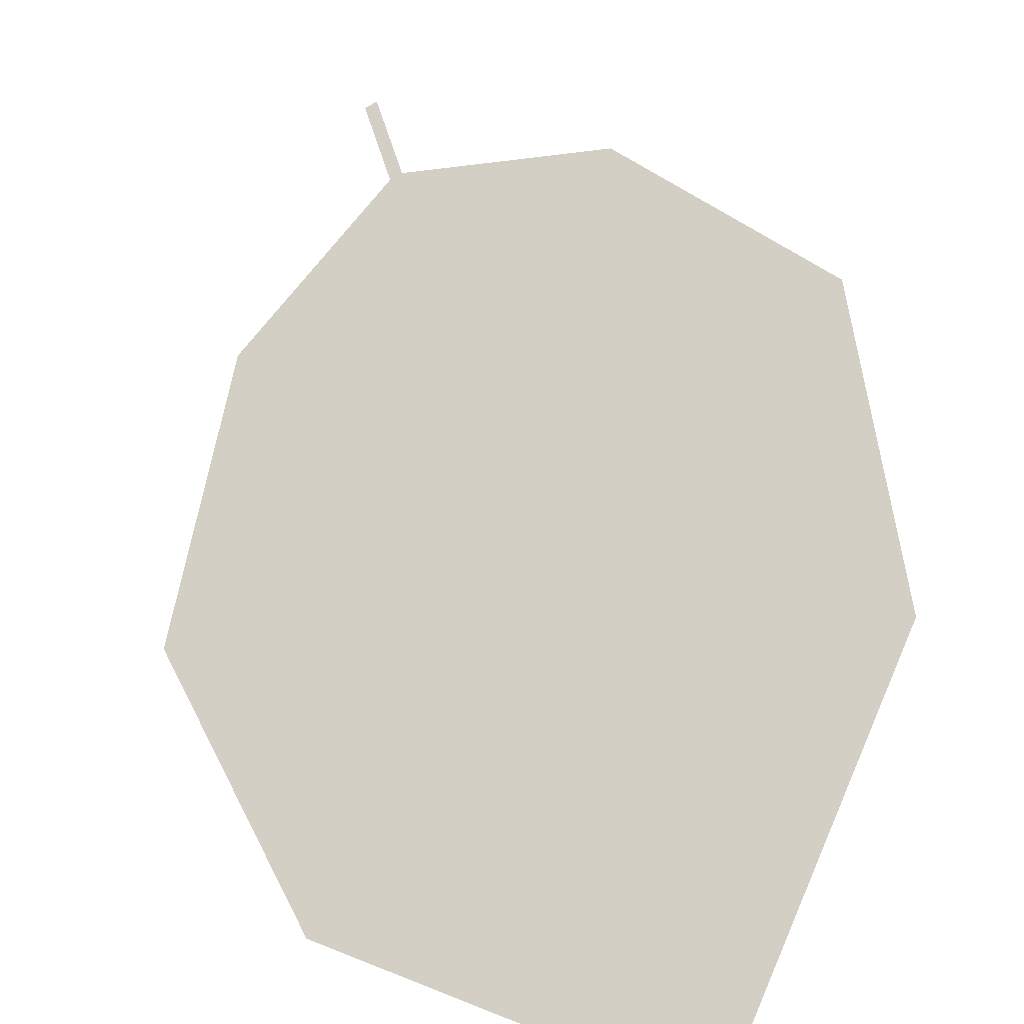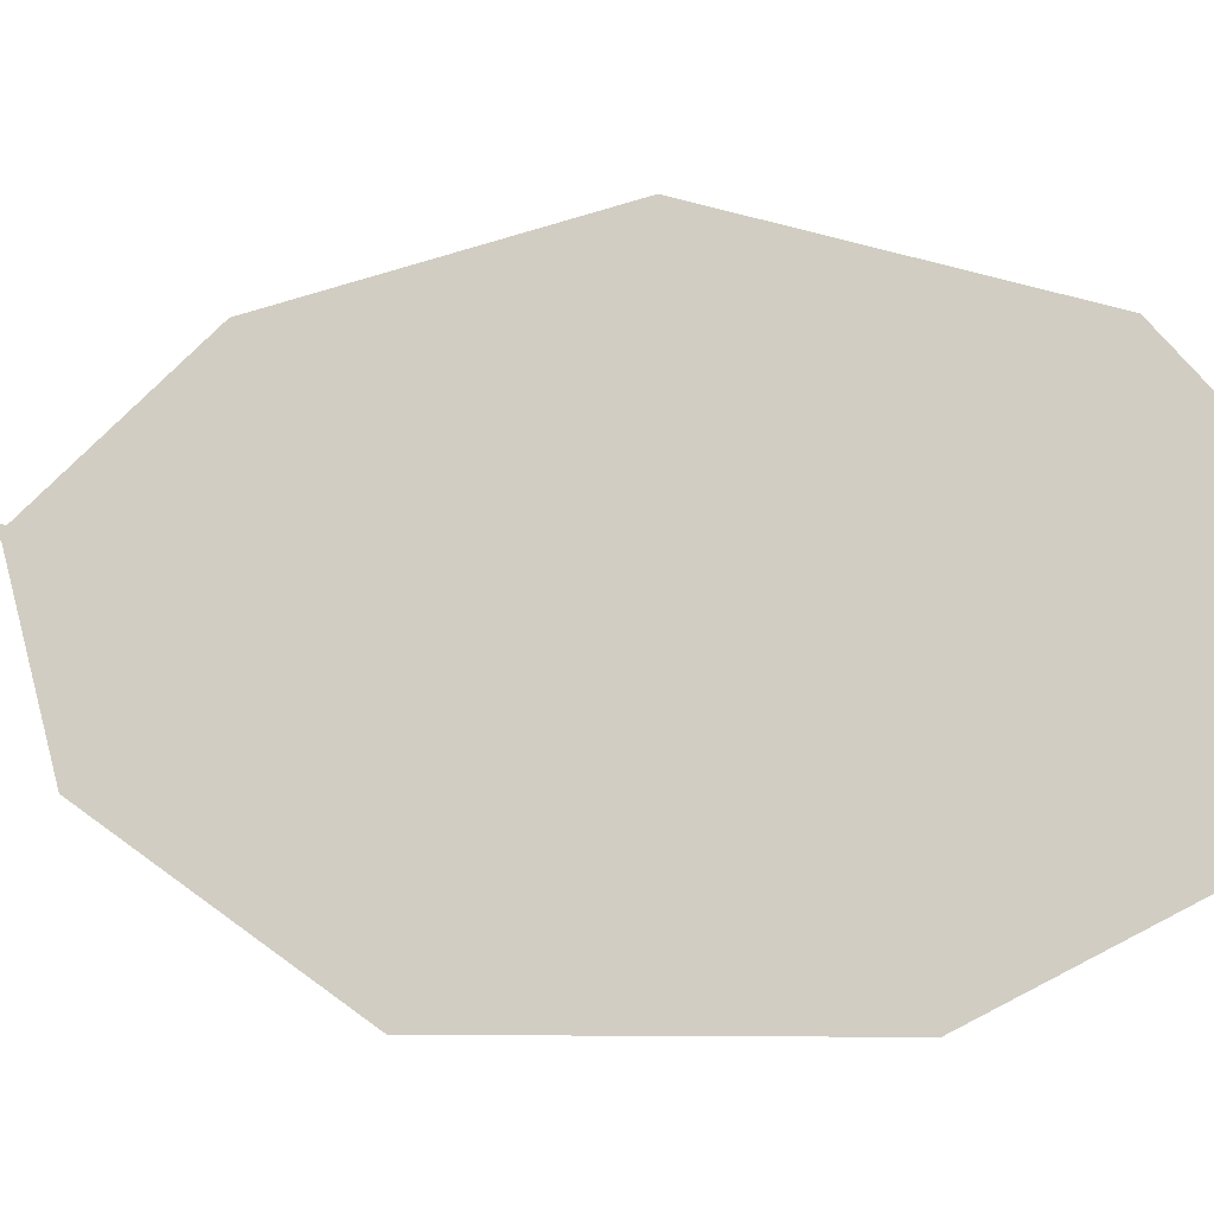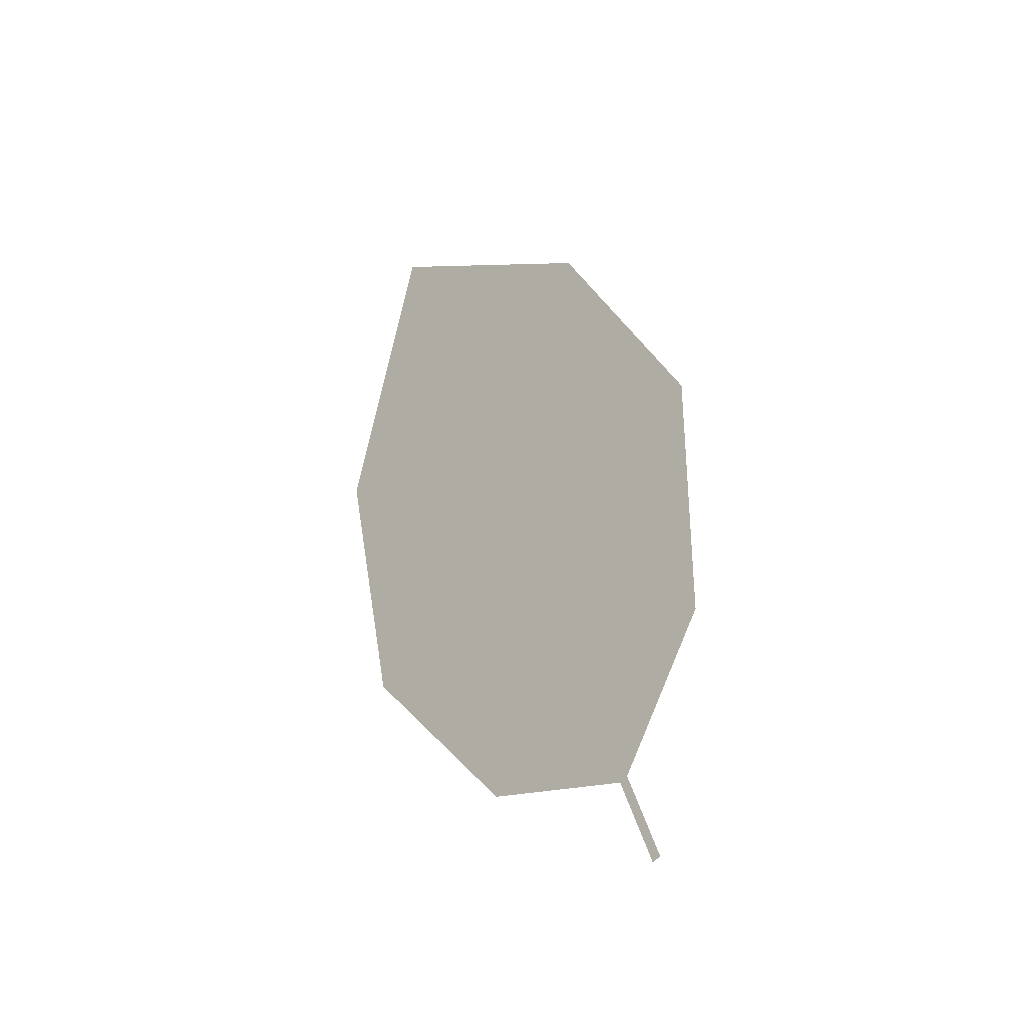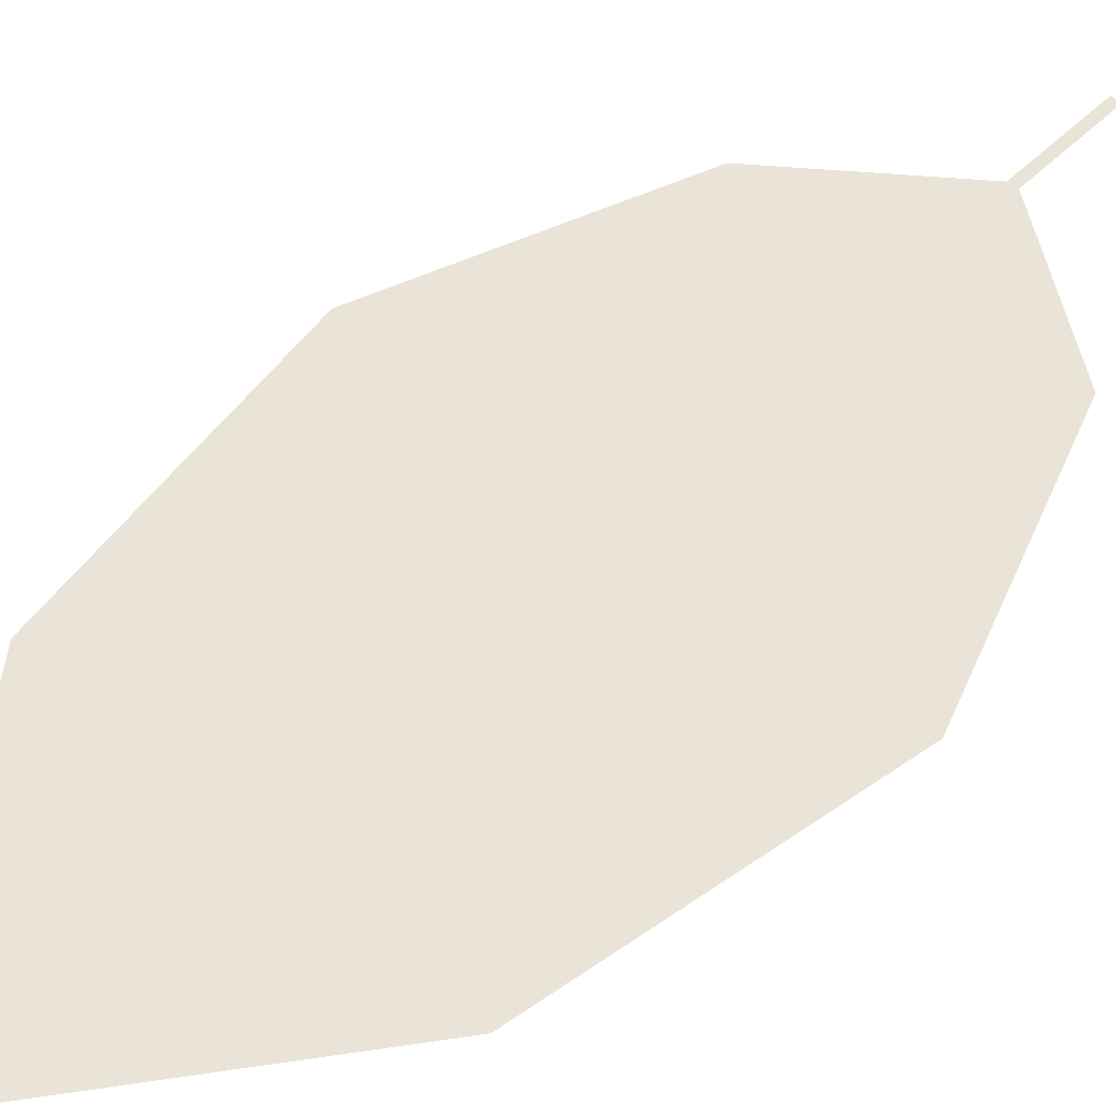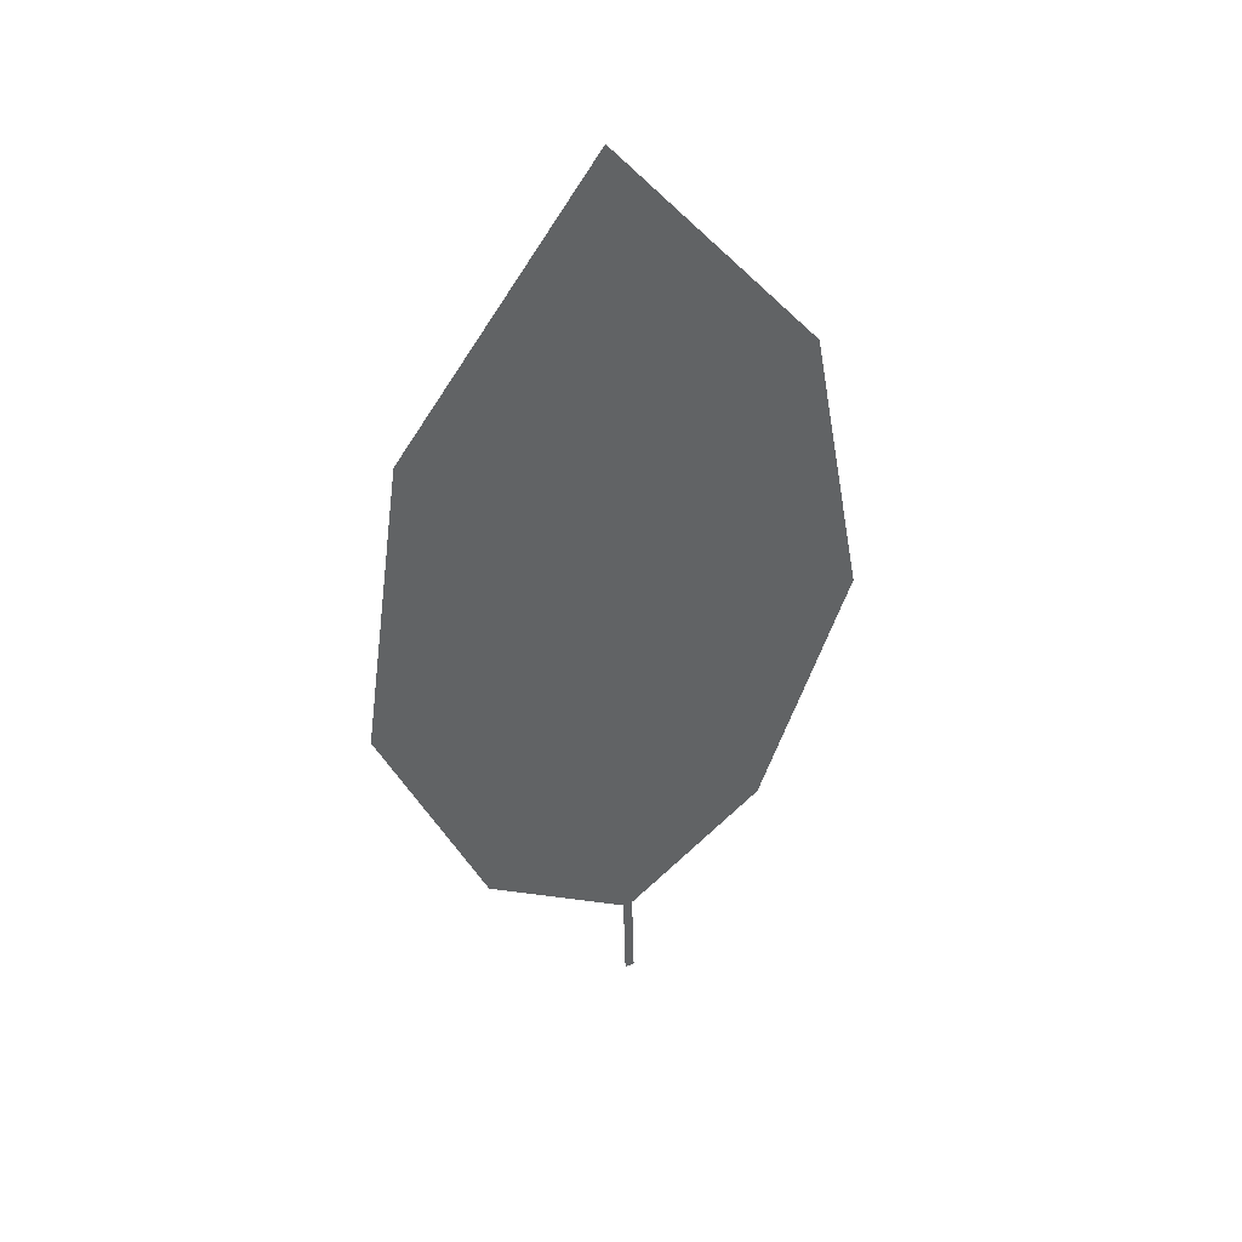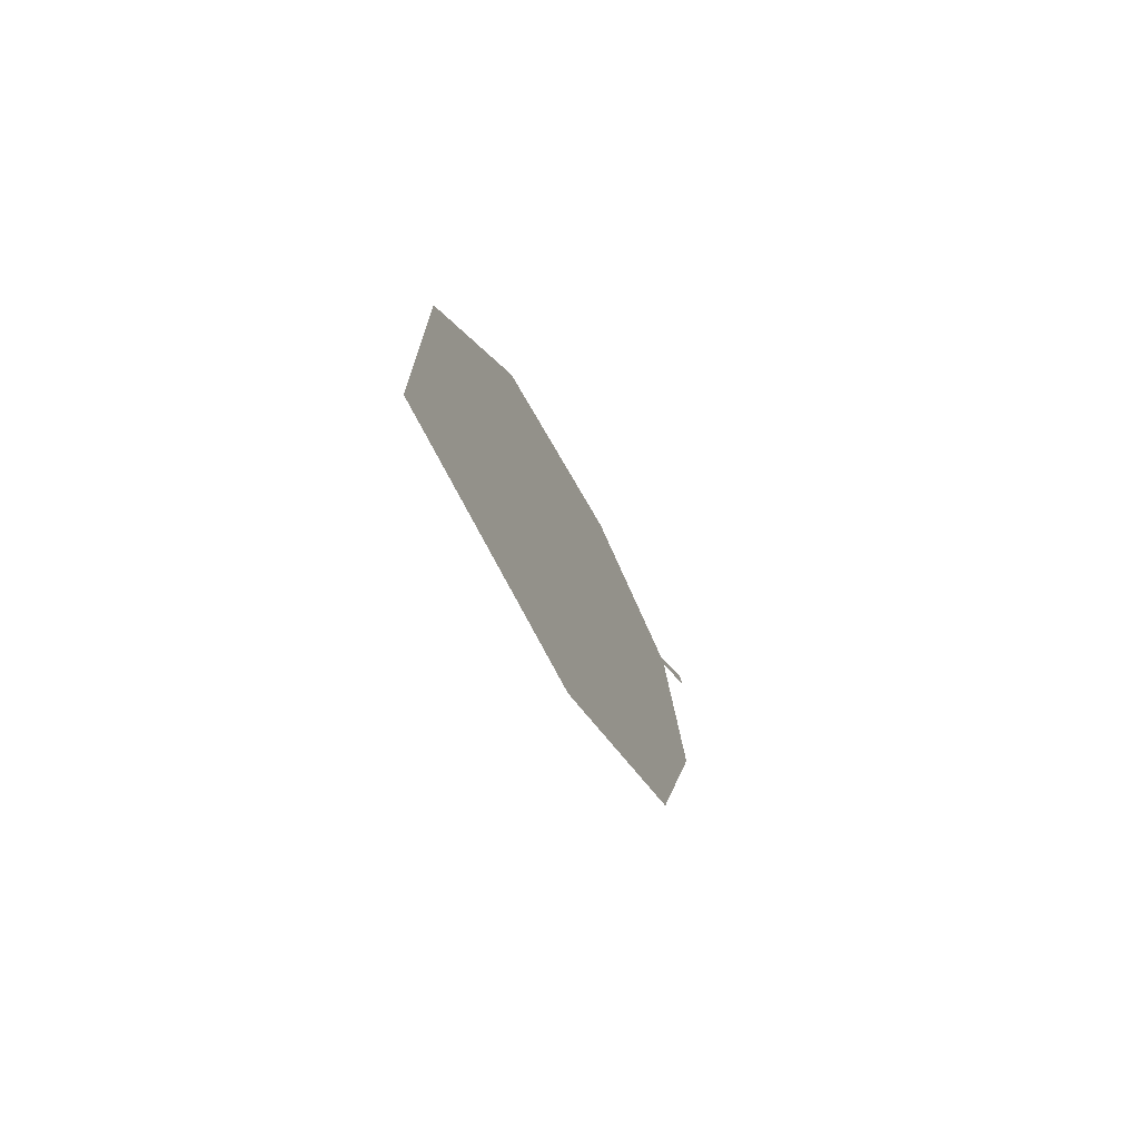
<metadata>
{"format":"obj","ext":"obj","renderer":"f3d","projection":"perspective","resolution":1024,"background":"white","views":[{"elev":54.6,"azim":168.9,"up":"+Z"},{"elev":47.1,"azim":116.3,"up":"+Z"},{"elev":-51.6,"azim":71.5,"up":"+Y"},{"elev":78.0,"azim":-131.2,"up":"+Z"},{"elev":26.6,"azim":-1.4,"up":"+Y"},{"elev":76.4,"azim":94.3,"up":"+Y"}]}
</metadata>
<code>
o Leaves.019_leaves.019
v -0.2755 -0.1757 1.13
v -0.2759 -0.1613 1.135
v -0.2741 -0.1755 1.13
v -0.2755 -0.1757 1.13
v -0.2759 -0.1613 1.135
v -0.2741 -0.1755 1.13
v -0.2745 -0.1611 1.134
v -0.2505 -0.06333 1.149
v -0.2551 -0.1437 1.13
v -0.2745 -0.1611 1.134
v -0.2505 -0.06333 1.149
v -0.2551 -0.1437 1.13
v -0.2424 -0.1056 1.134
v -0.2424 -0.1056 1.134
v -0.3054 -0.07136 1.172
v -0.279 -0.03125 1.171
v -0.279 -0.03125 1.171
v -0.3054 -0.07136 1.172
v -0.311 -0.1157 1.163
v -0.2962 -0.1498 1.147
v -0.311 -0.1157 1.163
v -0.2962 -0.1498 1.147
f 1 2 5 4
f 1 3 10 2
f 3 1 4 6
f 4 5 7 6
f 10 3 6 7
f 18 8 7 5
f 8 14 9 7
f 12 10 7 9
f 15 2 10 11
f 11 10 12 13
f 13 12 9 14
f 11 13 14 8
f 15 11 16
f 16 11 8 17
f 15 16 17 18
f 18 17 8
f 5 20 19 18
f 21 15 18 19
f 22 21 19 20
f 2 15 21 22
f 2 22 20 5

</code>
